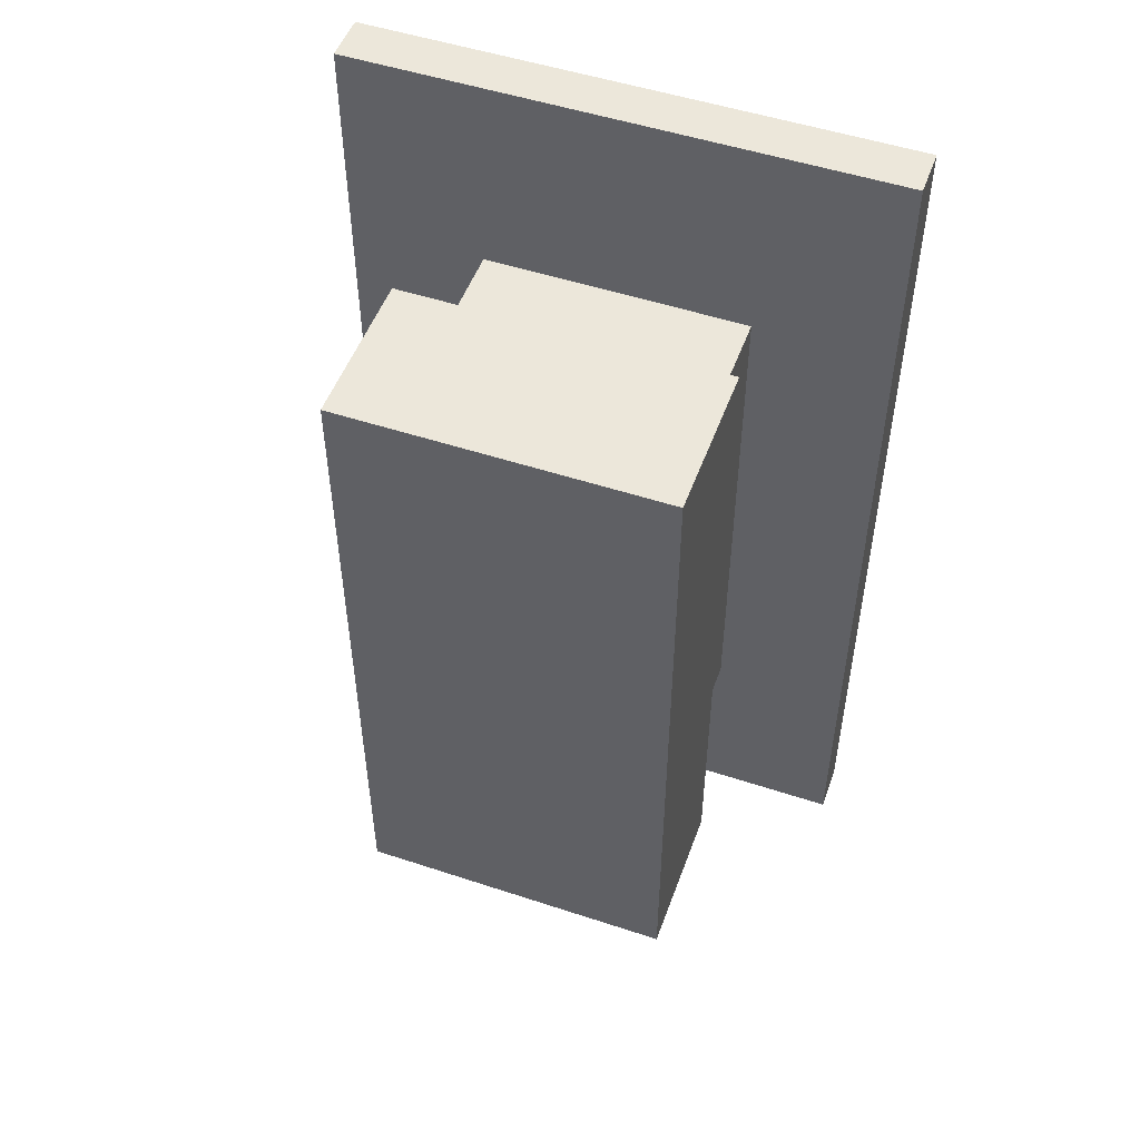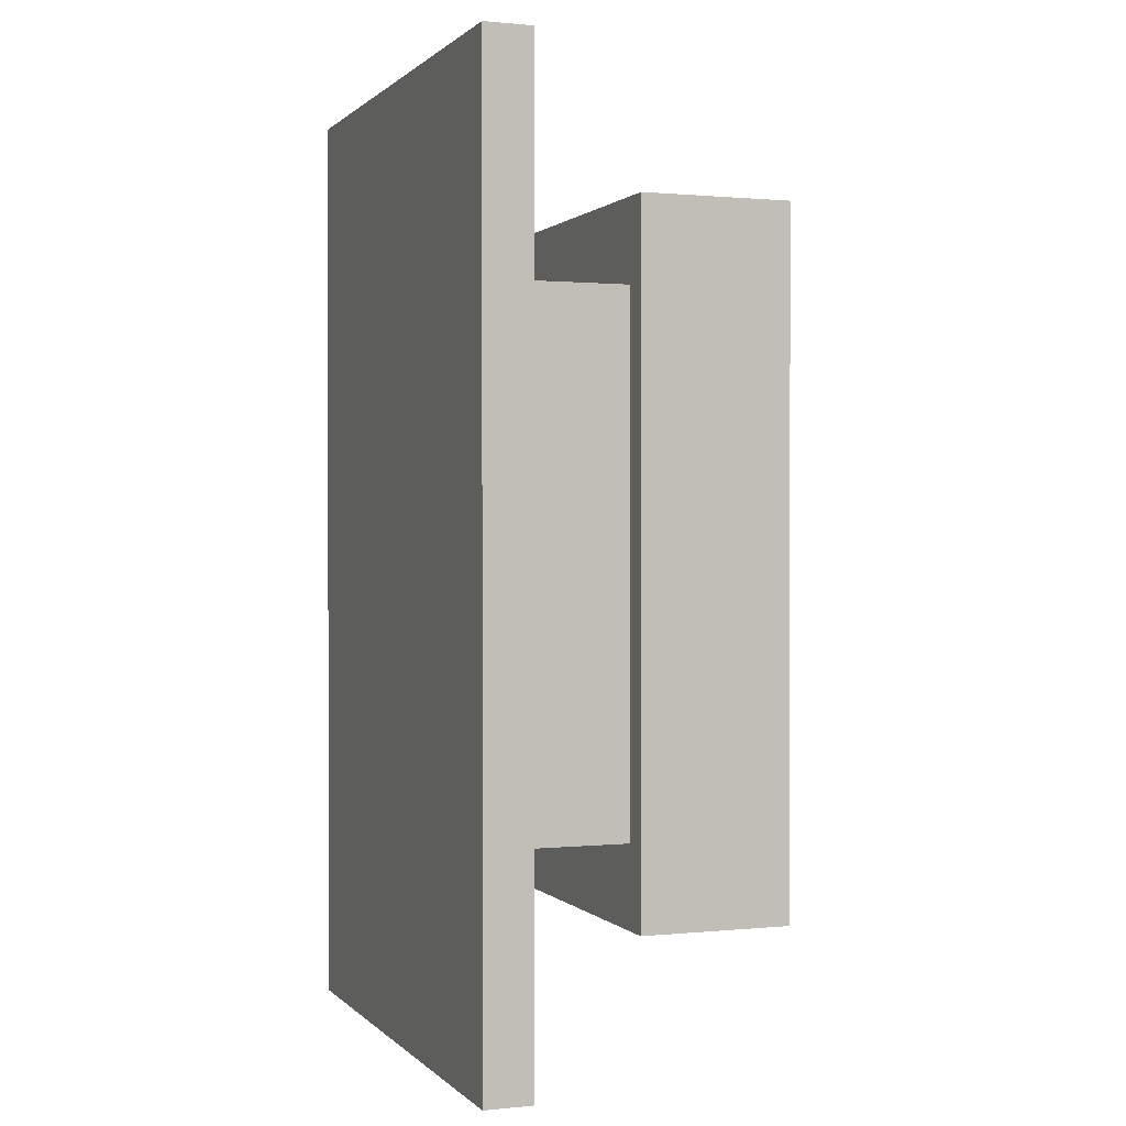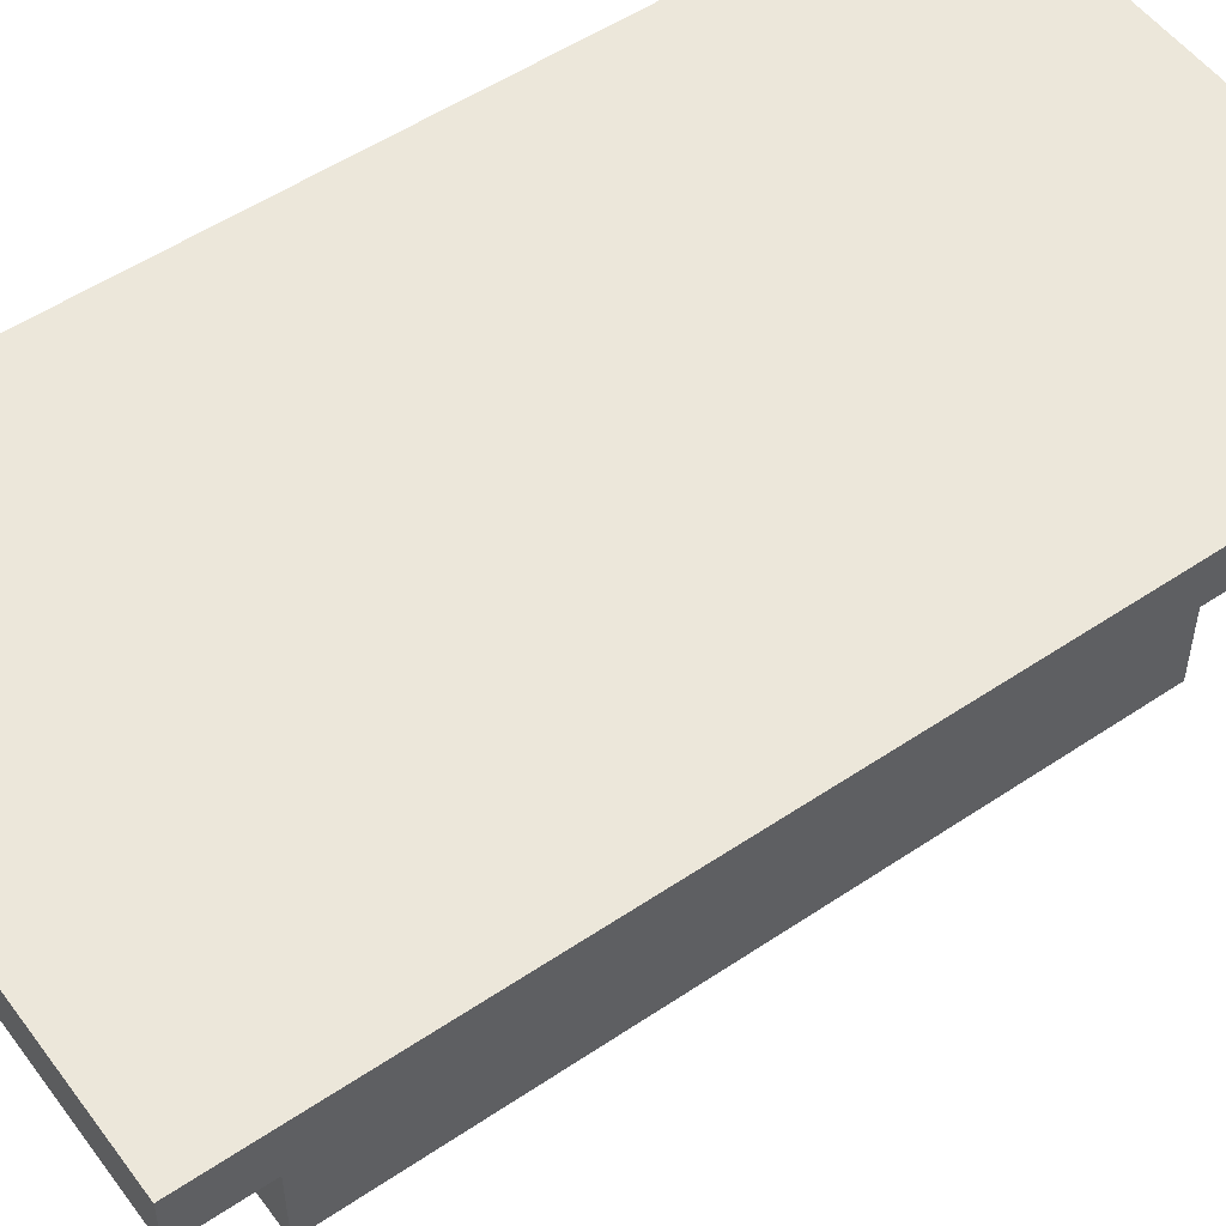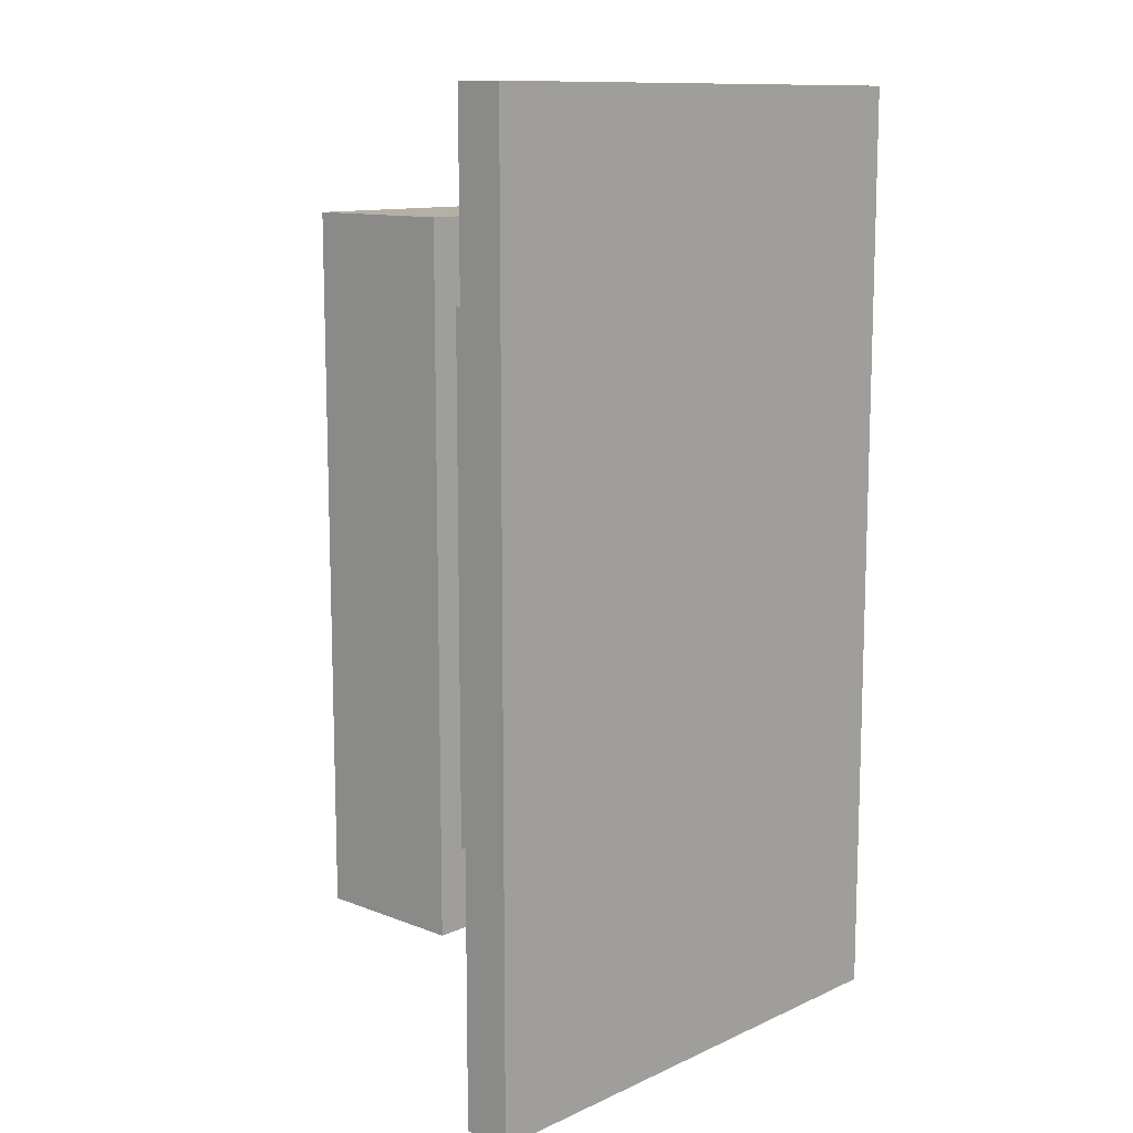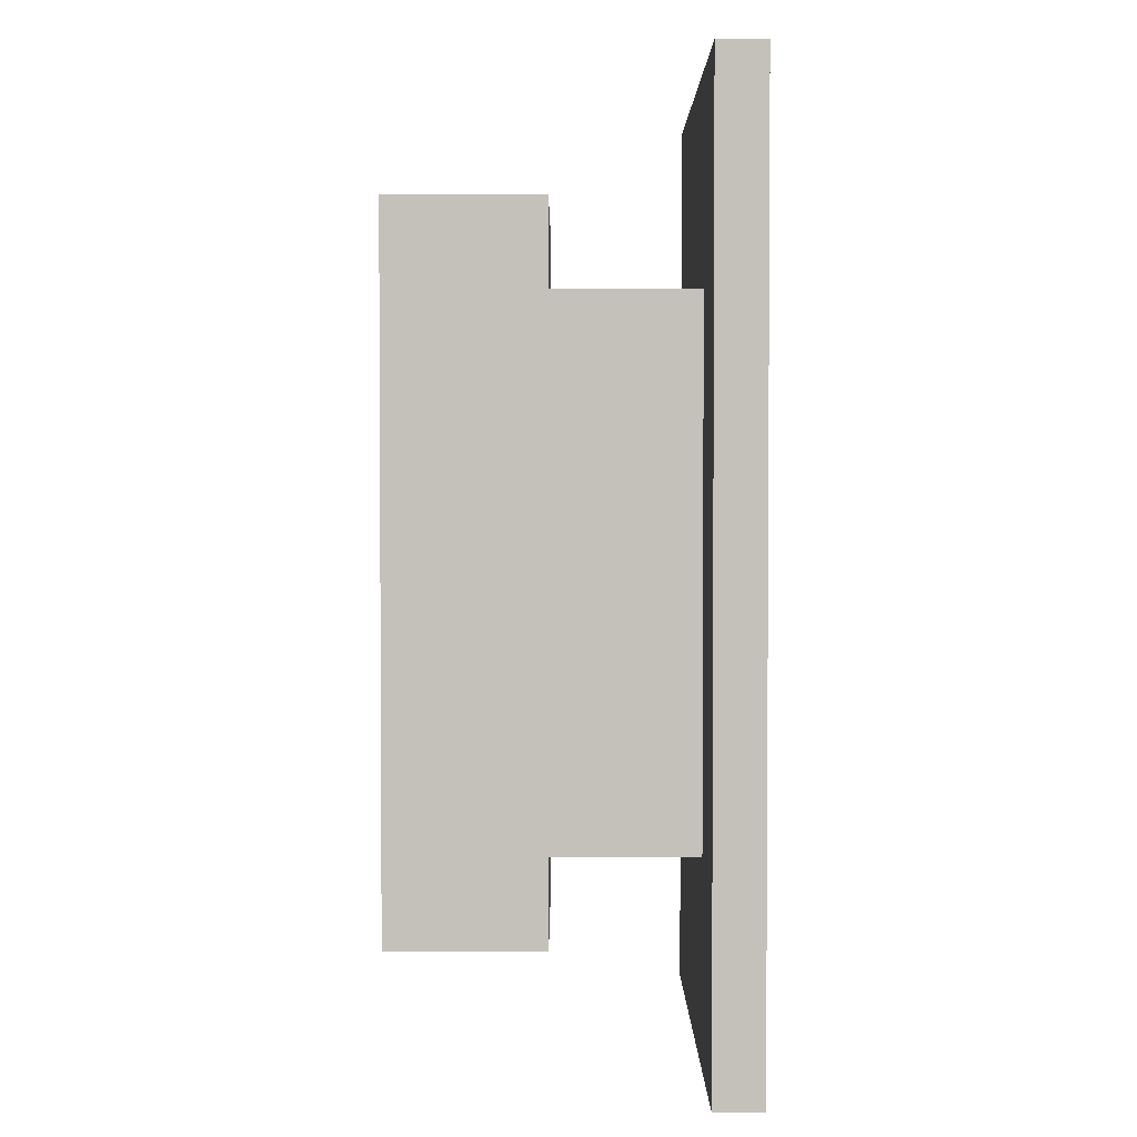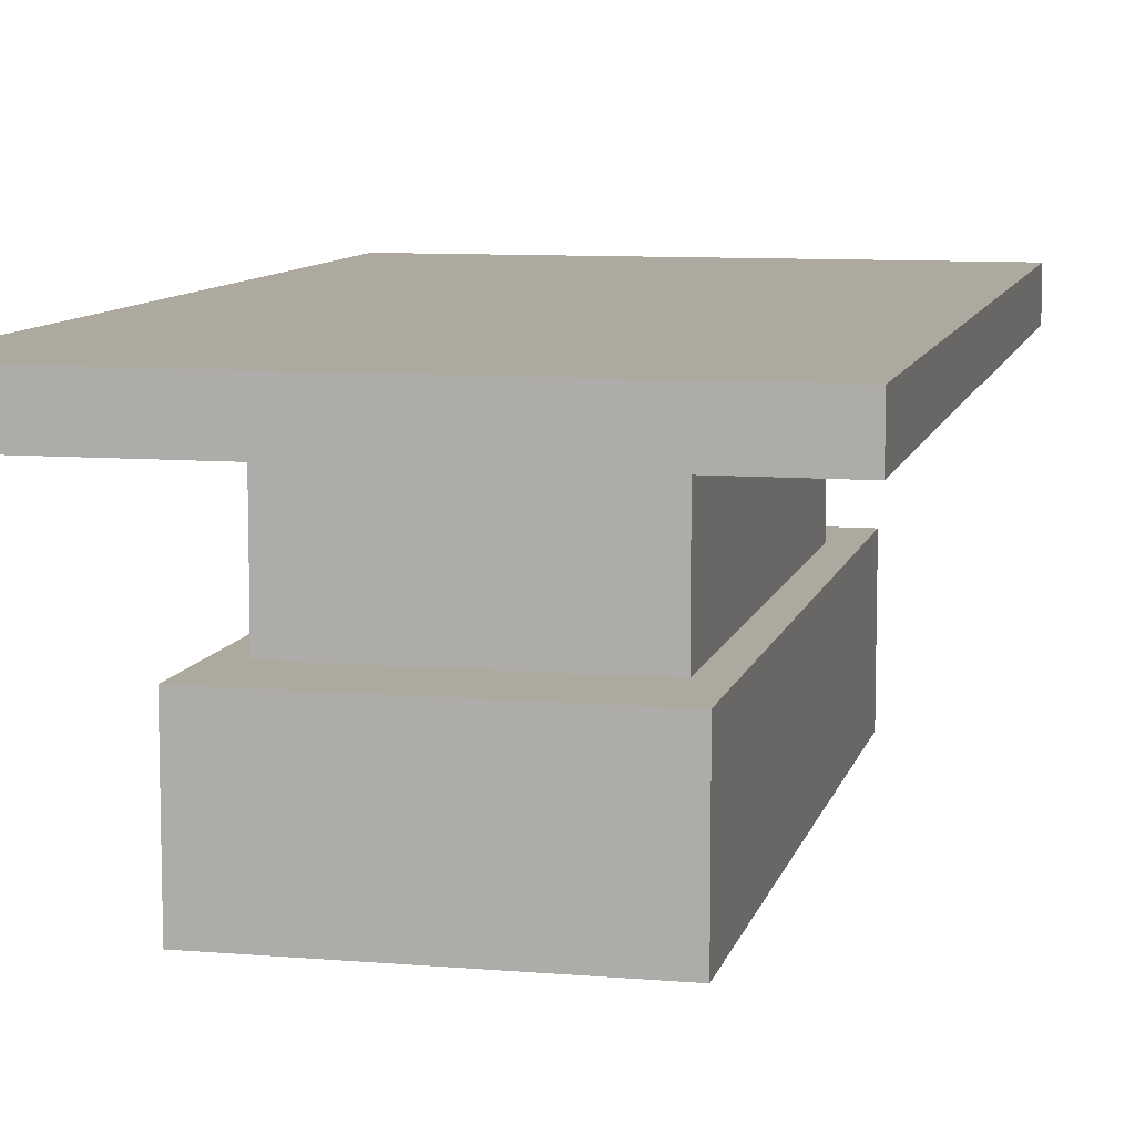
<metadata>
{"format":"obj","ext":"obj","renderer":"f3d","projection":"perspective","resolution":1024,"background":"white","views":[{"elev":51.1,"azim":19.8,"up":"+Z"},{"elev":0.7,"azim":-110.4,"up":"+Z"},{"elev":53.0,"azim":-125.8,"up":"+Y"},{"elev":11.7,"azim":132.9,"up":"+Z"},{"elev":2.4,"azim":89.9,"up":"+Z"},{"elev":9.0,"azim":-167.3,"up":"+Y"}]}
</metadata>
<code>
o Cube.002_Cube.022
v 2.511 2.196 1.487
v 2.511 2.555 1.487
v 2.511 2.196 -5.522
v 2.511 2.555 -5.522
v 6.51 2.196 1.487
v 6.51 2.555 1.487
v 6.51 2.196 -5.522
v 6.51 2.555 -5.522
f 4 3 1
f 8 7 3
f 6 5 7
f 2 1 5
f 3 7 5
f 8 4 2
f 2 4 1
f 4 8 3
f 8 6 7
f 6 2 5
f 1 3 5
f 6 8 2
o Cube.001_Cube.021
v 3.525 1.035 -0.03364
v 3.525 2.194 -0.03364
v 3.525 1.035 -4.001
v 3.525 2.194 -4.001
v 5.496 1.035 -0.03364
v 5.496 2.194 -0.03364
v 5.496 1.035 -4.001
v 5.496 2.194 -4.001
f 12 11 9
f 16 15 11
f 14 13 15
f 10 9 13
f 11 15 13
f 16 12 10
f 10 12 9
f 12 16 11
f 16 14 15
f 14 10 13
f 9 11 13
f 14 16 10
o Cube_Cube.020
v 3.32 -0.04109 0.5909
v 3.32 1.117 0.5909
v 3.32 -0.04109 -4.626
v 3.32 1.117 -4.626
v 5.701 -0.04109 0.5909
v 5.701 1.117 0.5909
v 5.701 -0.04109 -4.626
v 5.701 1.117 -4.626
f 20 19 17
f 24 23 19
f 22 21 23
f 18 17 21
f 19 23 21
f 24 20 18
f 18 20 17
f 20 24 19
f 24 22 23
f 22 18 21
f 17 19 21
f 22 24 18

</code>
